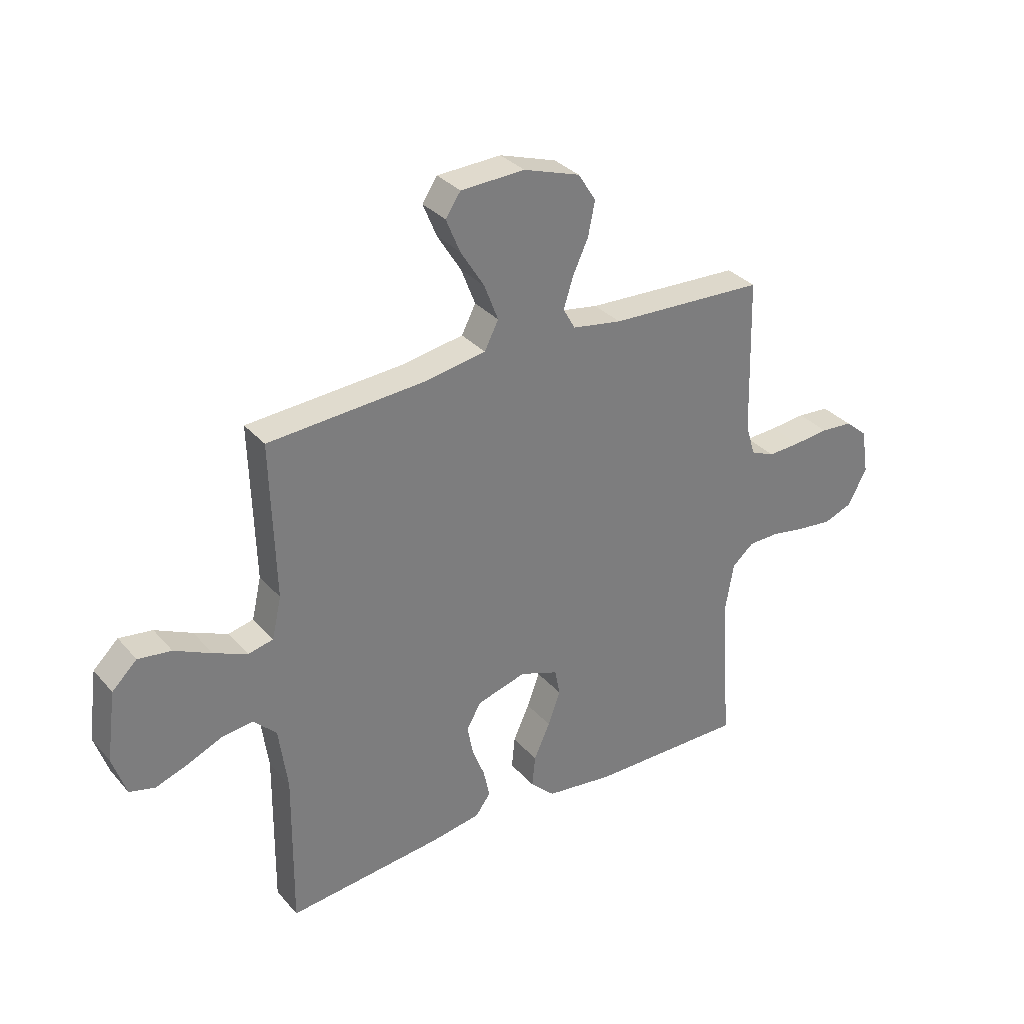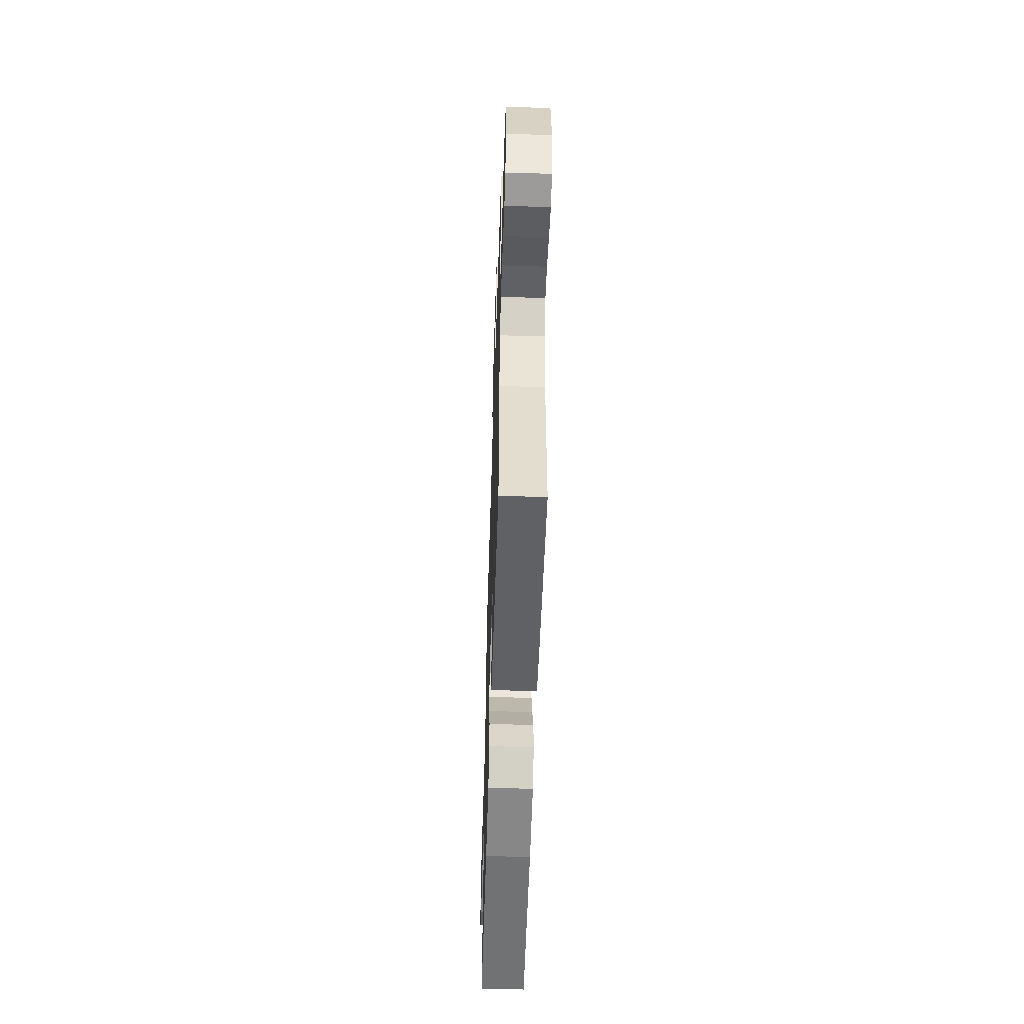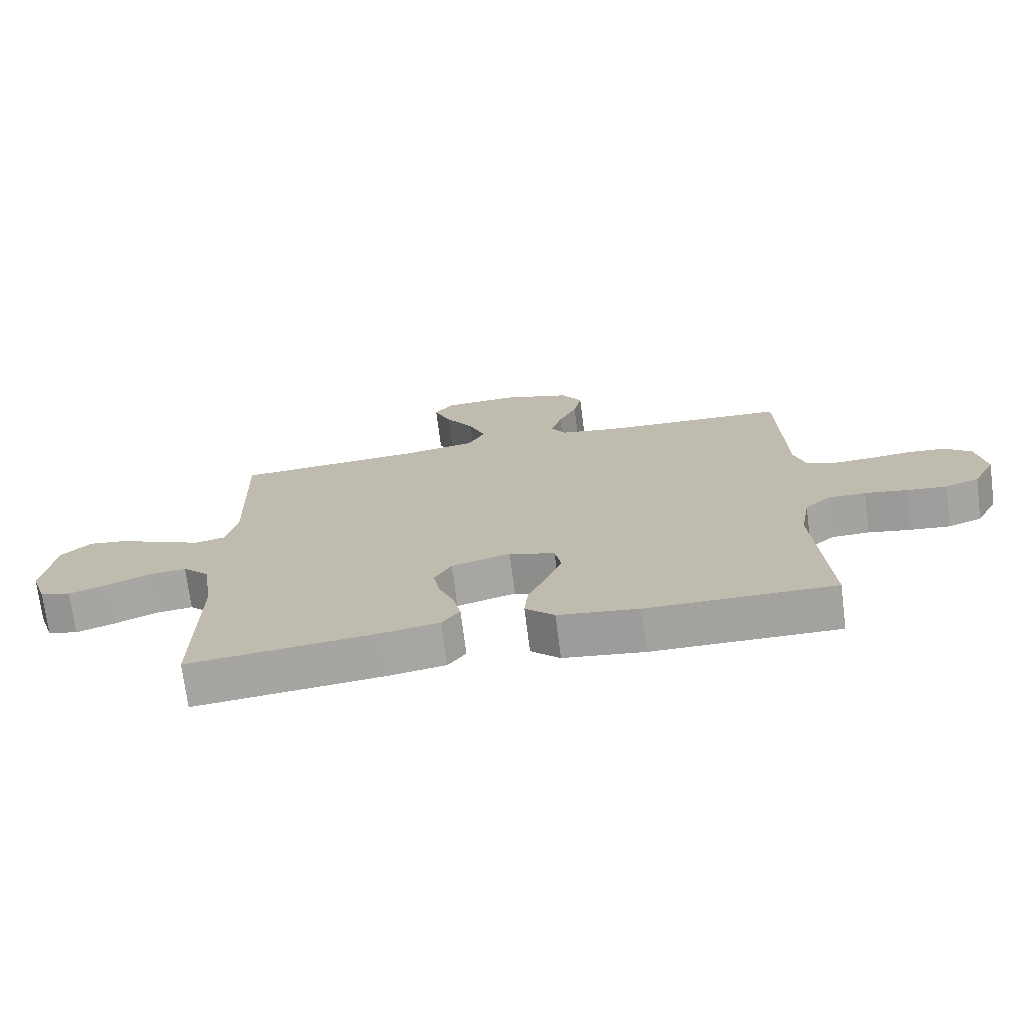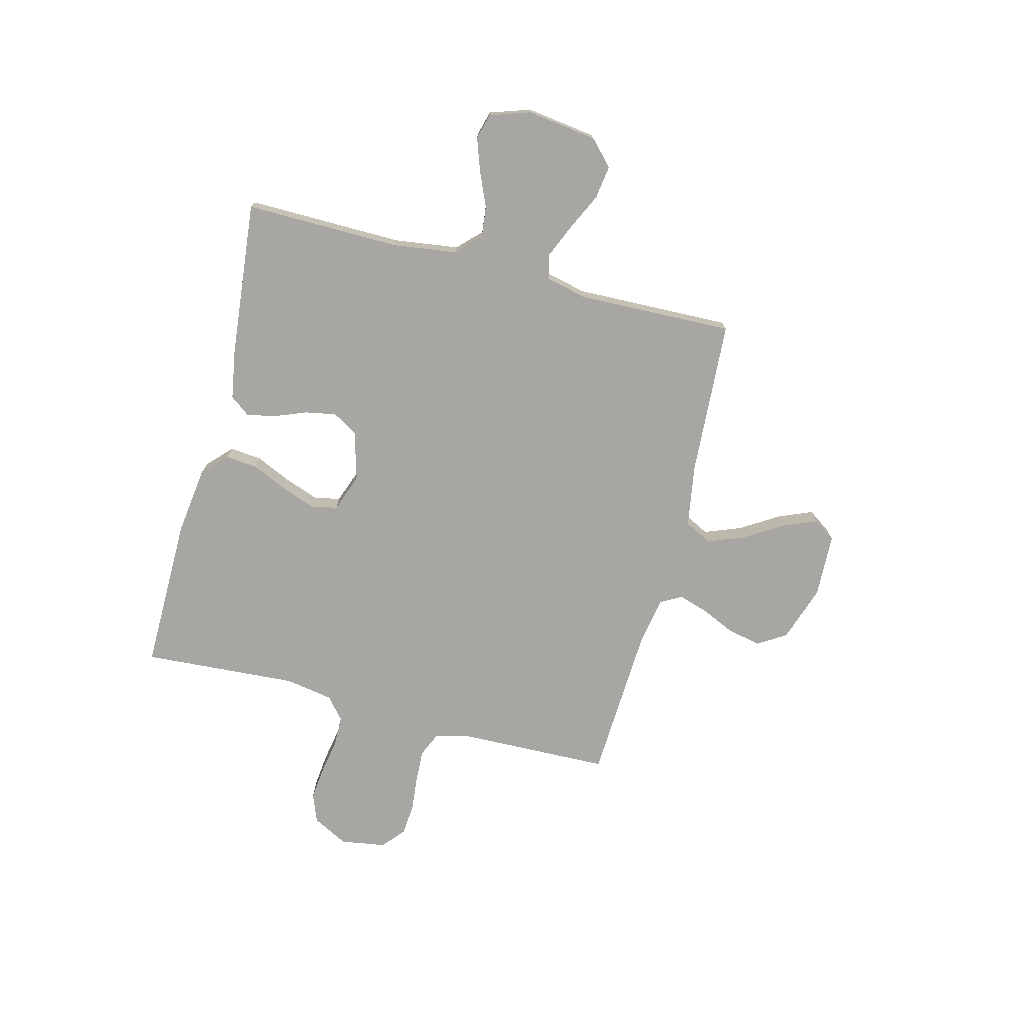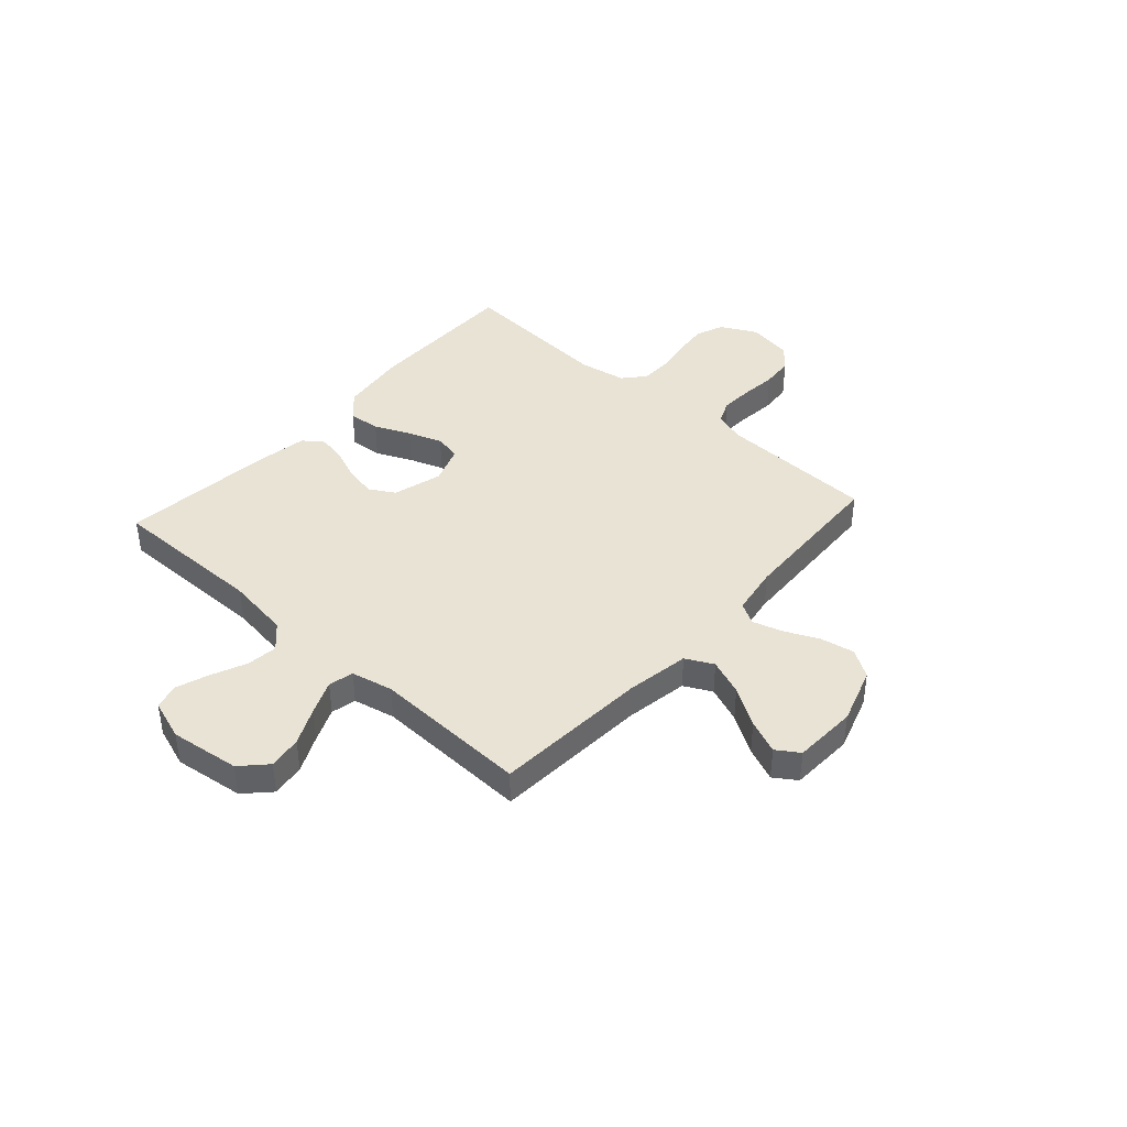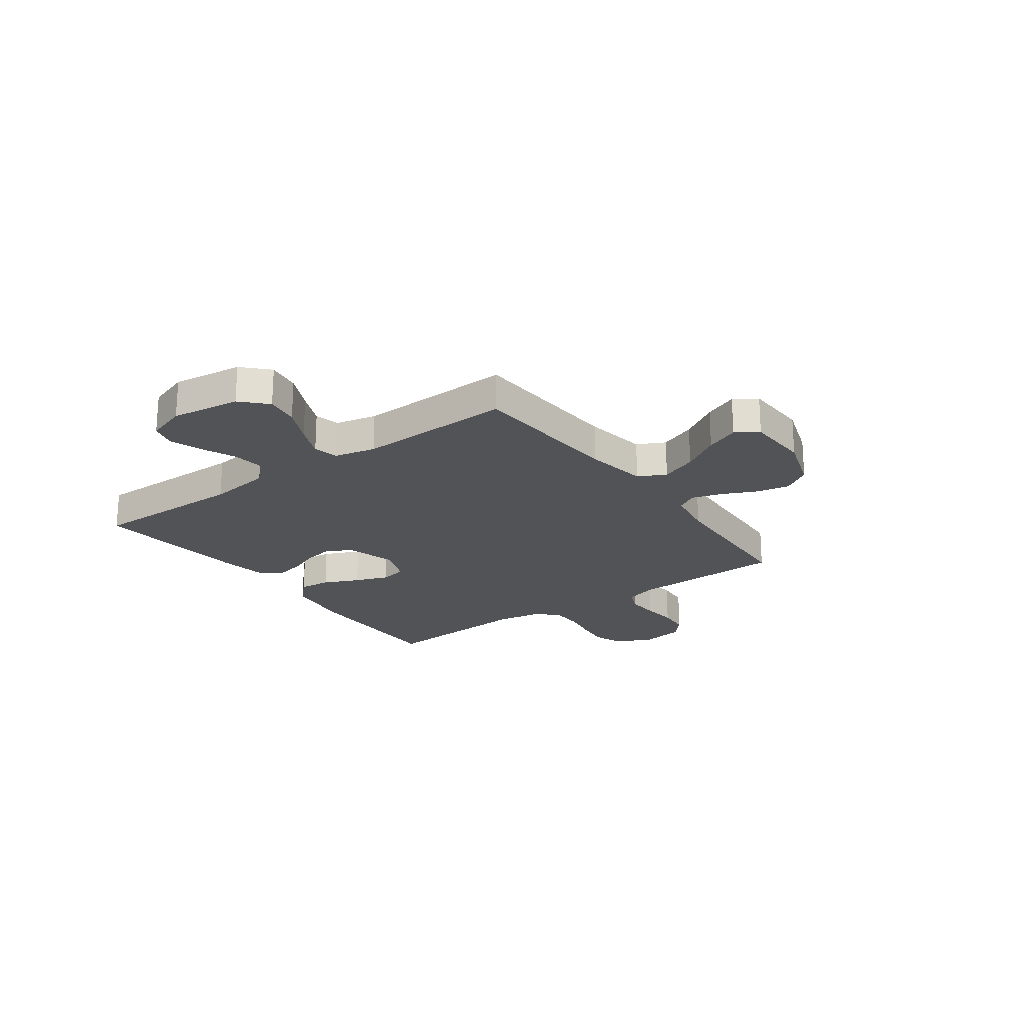
<metadata>
{"format":"obj","ext":"obj","renderer":"f3d","projection":"perspective","resolution":1024,"background":"white","views":[{"elev":32.5,"azim":-34.0,"up":"+Z"},{"elev":-55.0,"azim":-91.8,"up":"+Z"},{"elev":-72.5,"azim":7.3,"up":"+Z"},{"elev":-74.0,"azim":-104.5,"up":"+Y"},{"elev":41.2,"azim":-48.0,"up":"+Y"},{"elev":-21.9,"azim":-54.1,"up":"+Y"}]}
</metadata>
<code>
v -0.5 0.07 -0.5
v -0.497 0.07 -0.2
v -0.514 0.07 -0.077
v -0.558 0.07 -0.033
v -0.618 0.07 -0.04
v -0.685 0.07 -0.069
v -0.748 0.07 -0.091
v -0.797 0.07 -0.078
v -0.823 0.07 0
v -0.805 0.07 0.134
v -0.757 0.07 0.18
v -0.693 0.07 0.171
v -0.622 0.07 0.137
v -0.557 0.07 0.109
v -0.509 0.07 0.12
v -0.491 0.07 0.2
v -0.5 0.07 0.5
v -0.2 0.07 0.519
v -0.079 0.07 0.539
v -0.052 0.07 0.592
v -0.079 0.07 0.662
v -0.125 0.07 0.736
v -0.152 0.07 0.801
v -0.123 0.07 0.844
v 0 0.07 0.849
v 0.109 0.07 0.813
v 0.143 0.07 0.759
v 0.13 0.07 0.694
v 0.1 0.07 0.629
v 0.082 0.07 0.571
v 0.105 0.07 0.53
v 0.2 0.07 0.514
v 0.5 0.07 0.5
v 0.508 0.07 0.2
v 0.526 0.07 0.139
v 0.572 0.07 0.119
v 0.635 0.07 0.122
v 0.703 0.07 0.129
v 0.765 0.07 0.124
v 0.808 0.07 0.087
v 0.822 0.07 0
v 0.786 0.07 -0.069
v 0.731 0.07 -0.09
v 0.665 0.07 -0.083
v 0.598 0.07 -0.071
v 0.538 0.07 -0.072
v 0.496 0.07 -0.108
v 0.48 0.07 -0.2
v 0.5 0.07 -0.5
v 0.2 0.07 -0.498
v 0.07 0.07 -0.481
v 0.023 0.07 -0.436
v 0.029 0.07 -0.375
v 0.06 0.07 -0.306
v 0.084 0.07 -0.241
v 0.074 0.07 -0.19
v 0 0.07 -0.163
v -0.095 0.07 -0.19
v -0.123 0.07 -0.238
v -0.112 0.07 -0.297
v -0.088 0.07 -0.358
v -0.076 0.07 -0.414
v -0.105 0.07 -0.453
v -0.2 0.07 -0.469
v -0.5 0 -0.5
v -0.497 0 -0.2
v -0.514 0 -0.077
v -0.558 0 -0.033
v -0.618 0 -0.04
v -0.685 0 -0.069
v -0.748 0 -0.091
v -0.797 0 -0.078
v -0.823 0 0
v -0.805 0 0.134
v -0.757 0 0.18
v -0.693 0 0.171
v -0.622 0 0.137
v -0.557 0 0.109
v -0.509 0 0.12
v -0.491 0 0.2
v -0.5 0 0.5
v -0.2 0 0.519
v -0.079 0 0.539
v -0.052 0 0.592
v -0.079 0 0.662
v -0.125 0 0.736
v -0.152 0 0.801
v -0.123 0 0.844
v 0 0 0.849
v 0.109 0 0.813
v 0.143 0 0.759
v 0.13 0 0.694
v 0.1 0 0.629
v 0.082 0 0.571
v 0.105 0 0.53
v 0.2 0 0.514
v 0.5 0 0.5
v 0.508 0 0.2
v 0.526 0 0.139
v 0.572 0 0.119
v 0.635 0 0.122
v 0.703 0 0.129
v 0.765 0 0.124
v 0.808 0 0.087
v 0.822 0 0
v 0.786 0 -0.069
v 0.731 0 -0.09
v 0.665 0 -0.083
v 0.598 0 -0.071
v 0.538 0 -0.072
v 0.496 0 -0.108
v 0.48 0 -0.2
v 0.5 0 -0.5
v 0.2 0 -0.498
v 0.07 0 -0.481
v 0.023 0 -0.436
v 0.029 0 -0.375
v 0.06 0 -0.306
v 0.084 0 -0.241
v 0.074 0 -0.19
v 0 0 -0.163
v -0.095 0 -0.19
v -0.123 0 -0.238
v -0.112 0 -0.297
v -0.088 0 -0.358
v -0.076 0 -0.414
v -0.105 0 -0.453
v -0.2 0 -0.469
f 64 1 2
f 63 64 2
f 62 63 2
f 61 62 2
f 60 61 2
f 59 60 2 3
f 58 59 3 4
f 57 58 4
f 52 53 54
f 51 52 54
f 50 51 54
f 49 50 54
f 48 49 54
f 47 48 54 55
f 46 47 55 56
f 43 44 45
f 42 43 45
f 41 42 45
f 40 41 45
f 39 40 45
f 38 39 45
f 37 38 45
f 36 37 45 46
f 46 56 57
f 36 46 57
f 35 36 57
f 32 33 34
f 35 57 4
f 34 35 4
f 32 34 4
f 31 32 4
f 27 28 29
f 26 27 29
f 25 26 29
f 24 25 29
f 23 24 29
f 22 23 29
f 21 22 29
f 20 21 29 30
f 16 17 18
f 15 16 18 19
f 11 12 13
f 10 11 13
f 9 10 13
f 8 9 13
f 7 8 13
f 6 7 13
f 5 6 13
f 5 13 14
f 4 5 14 15
f 19 20 30 31
f 4 15 19 31
f 66 65 128
f 66 128 127
f 66 127 126
f 66 126 125
f 66 125 124
f 67 66 124 123
f 68 67 123 122
f 68 122 121
f 118 117 116
f 118 116 115
f 118 115 114
f 118 114 113
f 118 113 112
f 119 118 112 111
f 120 119 111 110
f 109 108 107
f 109 107 106
f 109 106 105
f 109 105 104
f 109 104 103
f 109 103 102
f 109 102 101
f 110 109 101 100
f 121 120 110
f 121 110 100
f 121 100 99
f 98 97 96
f 68 121 99
f 68 99 98
f 68 98 96
f 68 96 95
f 93 92 91
f 93 91 90
f 93 90 89
f 93 89 88
f 93 88 87
f 93 87 86
f 93 86 85
f 94 93 85 84
f 82 81 80
f 83 82 80 79
f 77 76 75
f 77 75 74
f 77 74 73
f 77 73 72
f 77 72 71
f 77 71 70
f 77 70 69
f 78 77 69
f 79 78 69 68
f 95 94 84 83
f 95 83 79 68
f 1 65 66 2
f 2 66 67 3
f 3 67 68 4
f 4 68 69 5
f 5 69 70 6
f 6 70 71 7
f 7 71 72 8
f 8 72 73 9
f 9 73 74 10
f 10 74 75 11
f 11 75 76 12
f 12 76 77 13
f 13 77 78 14
f 14 78 79 15
f 15 79 80 16
f 16 80 81 17
f 17 81 82 18
f 18 82 83 19
f 19 83 84 20
f 20 84 85 21
f 21 85 86 22
f 22 86 87 23
f 23 87 88 24
f 24 88 89 25
f 25 89 90 26
f 26 90 91 27
f 27 91 92 28
f 28 92 93 29
f 29 93 94 30
f 30 94 95 31
f 31 95 96 32
f 32 96 97 33
f 33 97 98 34
f 34 98 99 35
f 35 99 100 36
f 36 100 101 37
f 37 101 102 38
f 38 102 103 39
f 39 103 104 40
f 40 104 105 41
f 41 105 106 42
f 42 106 107 43
f 43 107 108 44
f 44 108 109 45
f 45 109 110 46
f 46 110 111 47
f 47 111 112 48
f 48 112 113 49
f 49 113 114 50
f 50 114 115 51
f 51 115 116 52
f 52 116 117 53
f 53 117 118 54
f 54 118 119 55
f 55 119 120 56
f 56 120 121 57
f 57 121 122 58
f 58 122 123 59
f 59 123 124 60
f 60 124 125 61
f 61 125 126 62
f 62 126 127 63
f 63 127 128 64
f 64 128 65 1

</code>
